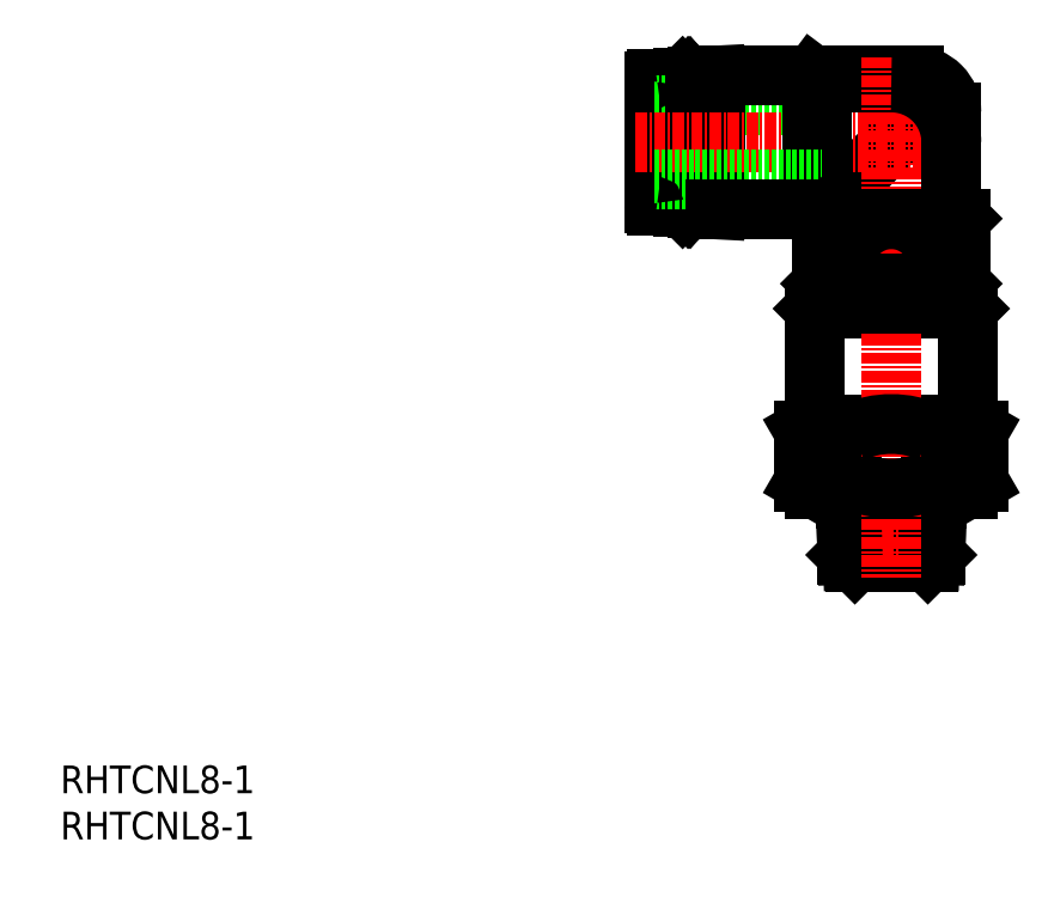
<metadata>
{"format":"dxf","ext":"dxf","renderer":"ezdxf+matplotlib","layout":"modelspace","background":"white","min_lineweight":24,"dpi":150}
</metadata>
<code>
0
SECTION
2
ENTITIES
0
INSERT
8
0
2
*U9
10
0
20
0
30
0
0
INSERT
8
0
2
*U10
10
0
20
0
30
0
0
LINE
8
0
10
94
20
59.2
30
0
11
94
21
59
31
0
0
LINE
8
0
10
97.5
20
60.2
30
0
11
96.5
21
59.2
31
0
0
LINE
8
0
10
82.5
20
60.2
30
0
11
83.5
21
59.2
31
0
0
LINE
8
0
10
96.5
20
68.25
30
0
11
97.5
21
67.25
31
0
0
LINE
8
0
10
83
20
58.8
30
0
11
83
21
58
31
0
0
LINE
8
0
10
64.6
20
82.4
30
0
11
66.3
21
82.4
31
0
0
LINE
8
0
10
86.05
20
30
30
0
11
85.23
21
30.82
31
0
0
LINE
8
0
10
93.95
20
30
30
0
11
94.77
21
30.82
31
0
0
LINE
8
0
10
85.23
20
30.82
30
0
11
94.77
21
30.82
31
0
0
LINE
8
0
10
85.14
20
33.97
30
0
11
85.01
21
38
31
0
0
LINE
8
0
10
94.38
20
36.94
30
0
11
94.99
21
38
31
0
0
LINE
8
0
10
85.72
20
33.97
30
0
11
85.62
21
36.94
31
0
0
LINE
8
0
10
94.28
20
33.97
30
0
11
94.38
21
36.94
31
0
0
LINE
8
0
10
94.86
20
33.97
30
0
11
94.99
21
38
31
0
0
LINE
8
0
10
86.05
20
30
30
0
11
93.95
21
30
31
0
0
LINE
8
CENTER
10
83.01
20
33.97
30
0
11
96.34
21
33.97
31
0
0
LINE
8
0
10
85.83
20
30.22
30
0
11
85.72
21
33.97
31
0
0
LINE
8
0
10
94.77
20
30.82
30
0
11
94.86
21
33.97
31
0
0
LINE
8
0
10
94.17
20
30.22
30
0
11
94.28
21
33.97
31
0
0
LINE
8
0
10
85.23
20
30.82
30
0
11
85.14
21
33.97
31
0
0
LINE
8
0
10
95.24
20
44.1
30
0
11
94.24
21
44.1
31
0
0
LINE
8
0
10
84.76
20
38.9
30
0
11
85.76
21
38.9
31
0
0
LINE
8
0
10
85.01
20
38
30
0
11
85.62
21
36.94
31
0
0
LINE
8
0
10
85.04
20
36.94
30
0
11
94.96
21
36.94
31
0
0
LINE
8
0
10
99.5
20
38.72
30
0
11
98.25
21
38
31
0
0
LINE
8
0
10
94.24
20
44.1
30
0
11
94.24
21
38.9
31
0
0
LINE
8
0
10
80.5
20
44.31
30
0
11
81.7
21
45
31
0
0
LINE
8
0
10
95.24
20
44.1
30
0
11
95.24
21
38.9
31
0
0
LINE
8
0
10
80.5
20
38.72
30
0
11
81.75
21
38
31
0
0
LINE
8
0
10
85.76
20
44.1
30
0
11
85.76
21
38.9
31
0
0
LINE
8
0
10
84.76
20
44.1
30
0
11
84.76
21
38.9
31
0
0
LINE
8
0
10
95.24
20
38.9
30
0
11
94.24
21
38.9
31
0
0
LINE
8
0
10
97.8
20
58
30
0
11
98.3
21
57.5
31
0
0
LINE
8
0
10
84.76
20
44.1
30
0
11
85.76
21
44.1
31
0
0
LINE
8
0
10
82.2
20
58
30
0
11
81.7
21
57.5
31
0
0
LINE
8
0
10
81.7
20
57.5
30
0
11
98.3
21
57.5
31
0
0
LINE
8
0
10
81.7
20
45
30
0
11
98.3
21
45
31
0
0
LINE
8
0
10
81.75
20
38
30
0
11
98.25
21
38
31
0
0
LINE
8
0
10
68.1
20
68.7
30
0
11
68.1
21
82.3
31
0
0
LINE
8
0
10
67.92
20
68.5
30
0
11
67.92
21
82.5
31
0
0
LINE
8
0
10
67.4
20
82.5
30
0
11
67.92
21
82.5
31
0
0
LINE
8
0
10
67.4
20
68.5
30
0
11
67.4
21
82.5
31
0
0
LINE
8
0
10
82.2
20
58
30
0
11
97.8
21
58
31
0
0
LINE
8
0
10
68.27
20
68.5
30
0
11
68.27
21
82.5
31
0
0
LINE
8
0
10
67.1
20
68.8
30
0
11
67.1
21
82.2
31
0
0
LINE
8
0
10
83
20
58.8
30
0
11
97
21
58.8
31
0
0
LINE
8
0
10
67.4
20
68.5
30
0
11
67.1
21
68.8
31
0
0
LINE
8
0
10
97
20
58.8
30
0
11
97
21
58
31
0
0
LINE
8
0
10
68.27
20
68.5
30
0
11
69
21
68.5
31
0
0
LINE
8
0
10
68.1
20
68.7
30
0
11
68.27
21
68.5
31
0
0
LINE
8
0
10
68.1
20
82.3
30
0
11
68.28
21
82.5
31
0
0
LINE
8
0
10
68.27
20
82.5
30
0
11
69
21
82.5
31
0
0
LINE
8
0
10
67.92
20
82.5
30
0
11
68.1
21
82.3
31
0
0
LINE
8
0
10
67.4
20
82.5
30
0
11
67.1
21
82.2
31
0
0
LINE
8
0
10
64.3
20
68.9
30
0
11
64.3
21
82.1
31
0
0
LINE
8
0
10
64.6
20
68.6
30
0
11
66.3
21
68.6
31
0
0
LINE
8
0
10
98.3
20
45
30
0
11
99.5
21
44.31
31
0
0
LINE
8
0
10
67.92
20
68.5
30
0
11
68.1
21
68.7
31
0
0
LINE
8
0
10
67.4
20
68.5
30
0
11
67.92
21
68.5
31
0
0
LINE
8
0
10
66.3
20
68.6
30
0
11
66.3
21
82.4
31
0
0
LINE
8
0
10
82.5
20
79.5
30
0
11
82.5
21
71.5
31
0
0
LINE
8
0
10
83.5
20
69
30
0
11
90
21
75.5
31
0
0
LINE
8
0
10
66.3
20
80.4
30
0
11
67.1
21
80.4
31
0
0
LINE
8
0
10
64.3
20
79.5
30
0
11
82.5
21
79.5
31
0
0
LINE
8
0
10
66.3
20
70.6
30
0
11
67.1
21
70.6
31
0
0
LINE
8
0
10
71
20
82.75
30
0
11
92.5
21
82.75
31
0
0
LINE
8
0
10
69
20
68.35
30
0
11
71
21
68.25
31
0
0
LINE
8
0
10
71
20
82.75
30
0
11
71
21
68.25
31
0
0
LINE
8
0
10
69
20
82.65
30
0
11
69
21
68.35
31
0
0
LINE
8
CENTER
10
62.3
20
75.5
30
0
11
98.5
21
75.5
31
0
0
LINE
8
0
10
81.5
20
82.75
30
0
11
81.5
21
68.25
31
0
0
LINE
8
0
10
82.5
20
82
30
0
11
82.5
21
69
31
0
0
LINE
8
0
10
82.5
20
82
30
0
11
90
21
82
31
0
0
LINE
8
0
10
96.5
20
78.75
30
0
11
96.5
21
68.25
31
0
0
LINE
8
0
10
82.5
20
69
30
0
11
83.5
21
69
31
0
0
LINE
8
0
10
69
20
82.65
30
0
11
71
21
82.75
31
0
0
LINE
8
0
10
82.5
20
82
30
0
11
81.5
21
82.75
31
0
0
LINE
8
0
10
82.5
20
69
30
0
11
81.5
21
68.25
31
0
0
LINE
8
0
10
83.5
20
69
30
0
11
83.5
21
68.25
31
0
0
LINE
8
0
10
64.3
20
71.5
30
0
11
82.5
21
71.5
31
0
0
LINE
8
CENTER
10
90
20
84.75
30
0
11
90
21
28.39
31
0
0
LINE
8
0
10
82.5
20
67.25
30
0
11
97.5
21
67.25
31
0
0
LINE
8
0
10
82.5
20
67.25
30
0
11
83.5
21
68.25
31
0
0
LINE
8
0
10
93.05
20
58.8
30
0
11
93.05
21
58
31
0
0
LINE
8
0
10
86
20
59.2
30
0
11
86
21
59
31
0
0
LINE
8
0
10
86.95
20
58.8
30
0
11
86.95
21
58
31
0
0
LINE
8
0
10
82.5
20
67.25
30
0
11
82.5
21
60.2
31
0
0
LINE
8
0
10
97.5
20
67.25
30
0
11
97.5
21
60.2
31
0
0
LINE
8
0
10
82.5
20
60.2
30
0
11
97.5
21
60.2
31
0
0
LINE
8
0
10
86
20
59
30
0
11
94
21
59
31
0
0
LINE
8
0
10
86.45
20
59
30
0
11
86.45
21
58.8
31
0
0
LINE
8
0
10
93.55
20
59
30
0
11
93.55
21
58.8
31
0
0
LINE
8
0
10
83.5
20
59.2
30
0
11
96.5
21
59.2
31
0
0
LINE
8
0
10
80.5
20
44.31
30
0
11
80.5
21
38.72
31
0
0
LINE
8
0
10
99.5
20
44.31
30
0
11
99.5
21
38.72
31
0
0
ARC
8
0
10
82.47
20
41.35
30
0
40
3.348
50
270
51
313.1
0
ARC
8
0
10
82.47
20
41.65
30
0
40
3.348
50
46.89
51
90
0
ARC
8
0
10
90
20
48.41
30
0
40
10.41
50
246
51
294
0
ARC
8
0
10
97.53
20
41.35
30
0
40
3.348
50
226.9
51
270
0
ARC
8
0
10
97.53
20
41.65
30
0
40
3.348
50
90
51
133.1
0
ARC
8
0
10
90
20
34.59
30
0
40
10.41
50
65.96
51
114
0
ARC
8
0
10
90
20
75.5
30
0
40
6.5
50
0
51
90
0
ARC
8
0
10
92.5
20
78.75
30
0
40
4
50
0
51
90
0
CIRCLE
8
0
10
90
20
62.2
30
0
40
1.5
0
CIRCLE
8
0
10
90
20
62.2
30
0
40
1.23
0
ARC
8
0
10
64.6
20
82.1
30
0
40
0.3
50
90
51
180
0
ARC
8
0
10
64.6
20
68.9
30
0
40
0.3
50
180
51
270
0
LINE
8
0
10
98.3
20
57.5
30
0
11
98.3
21
45
31
0
0
LINE
8
0
10
81.7
20
57.5
30
0
11
81.7
21
45
31
0
0
LINE
8
0
10
71
20
68.25
30
0
11
83.5
21
68.25
31
0
0
ENDSEC
0
EOF

</code>
